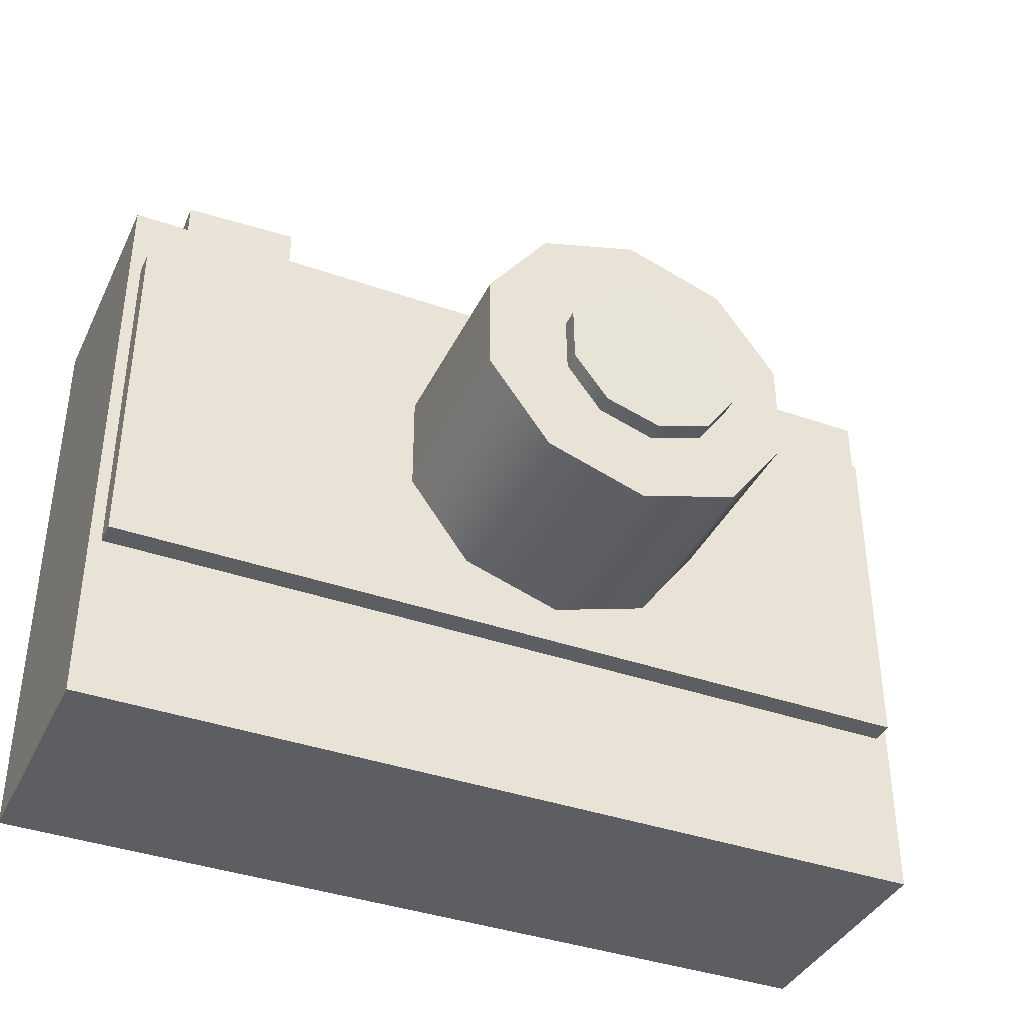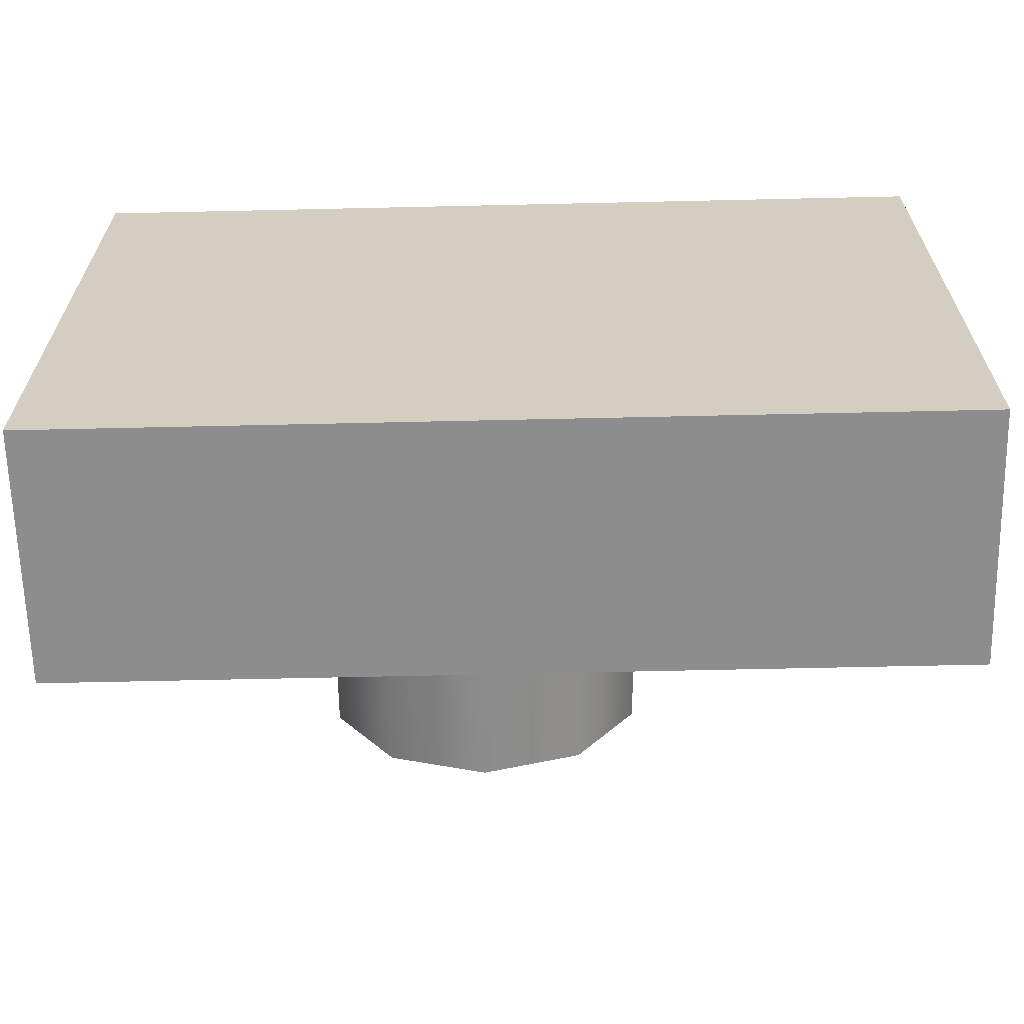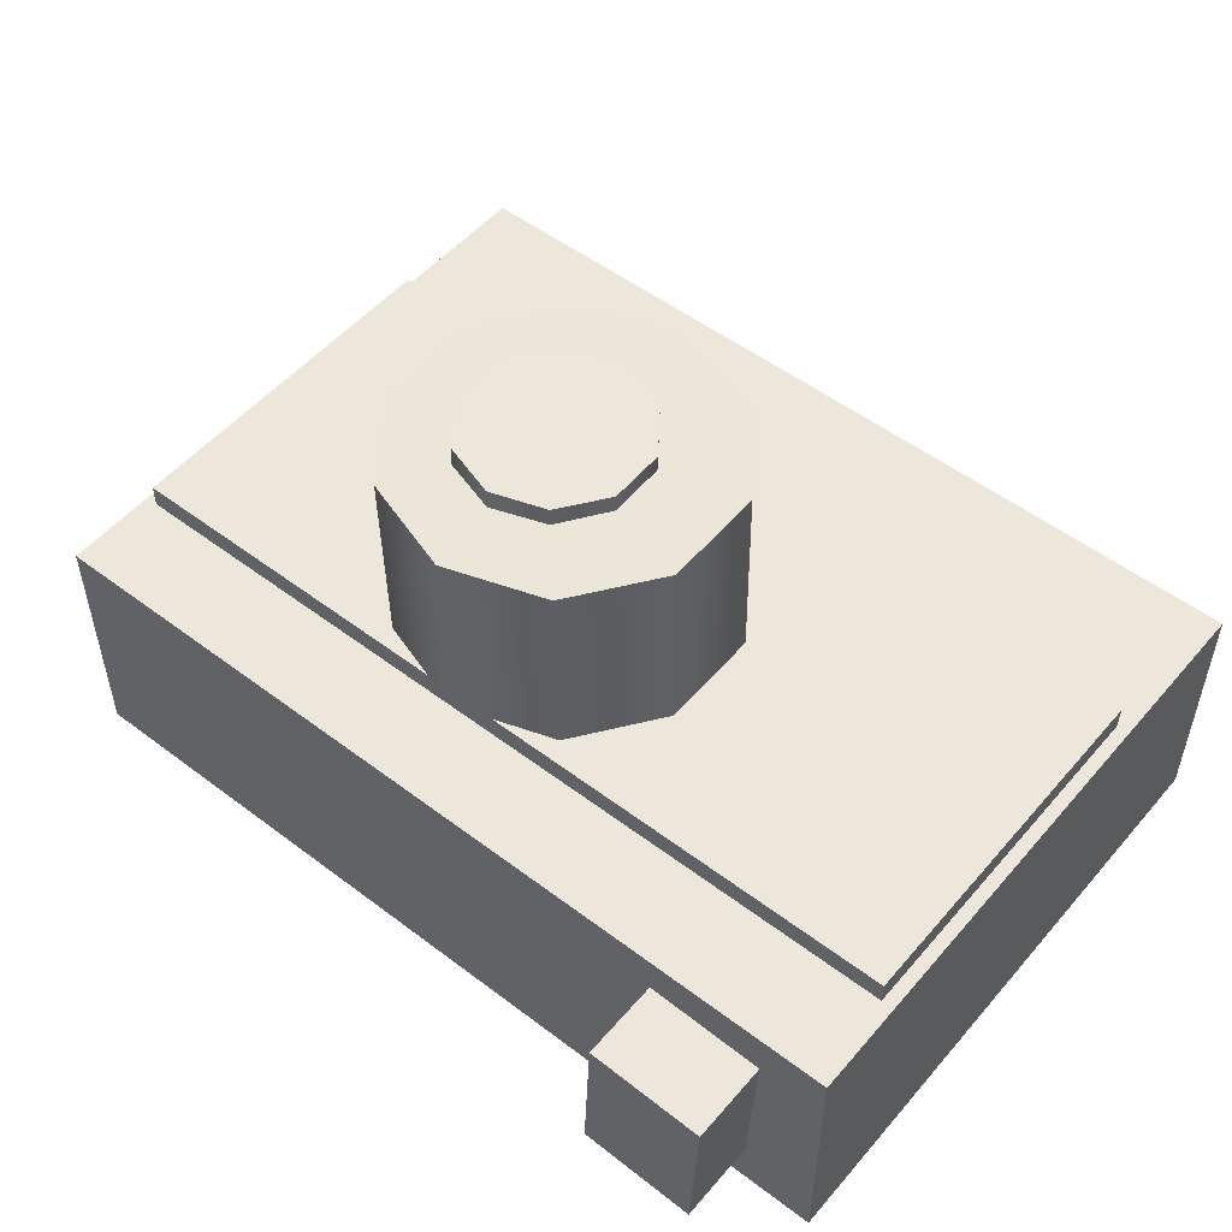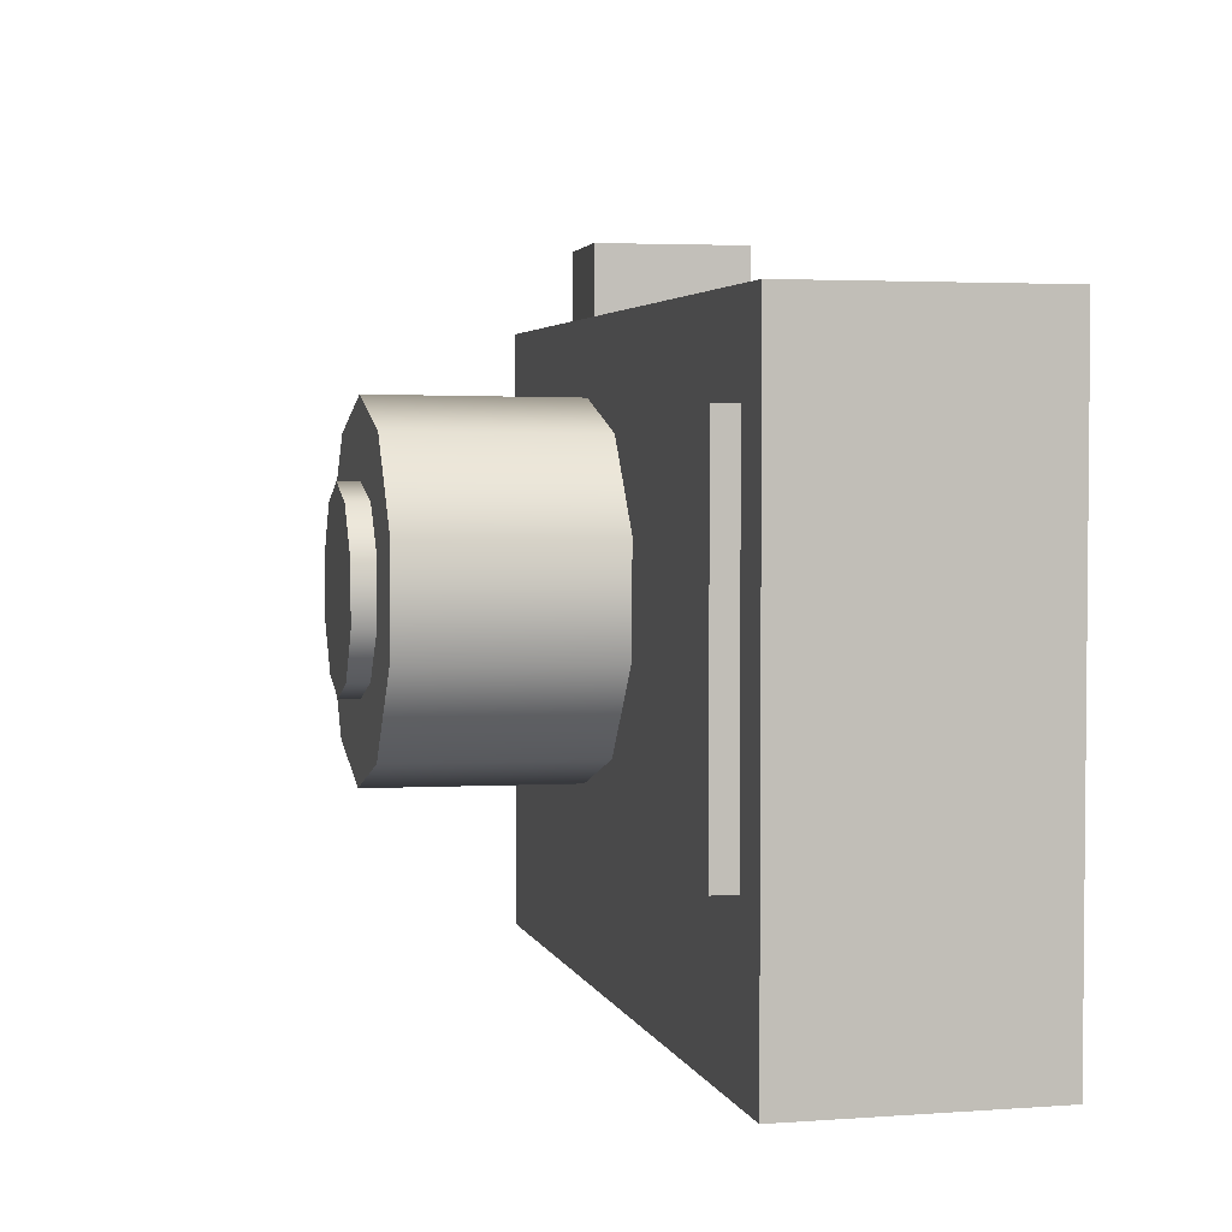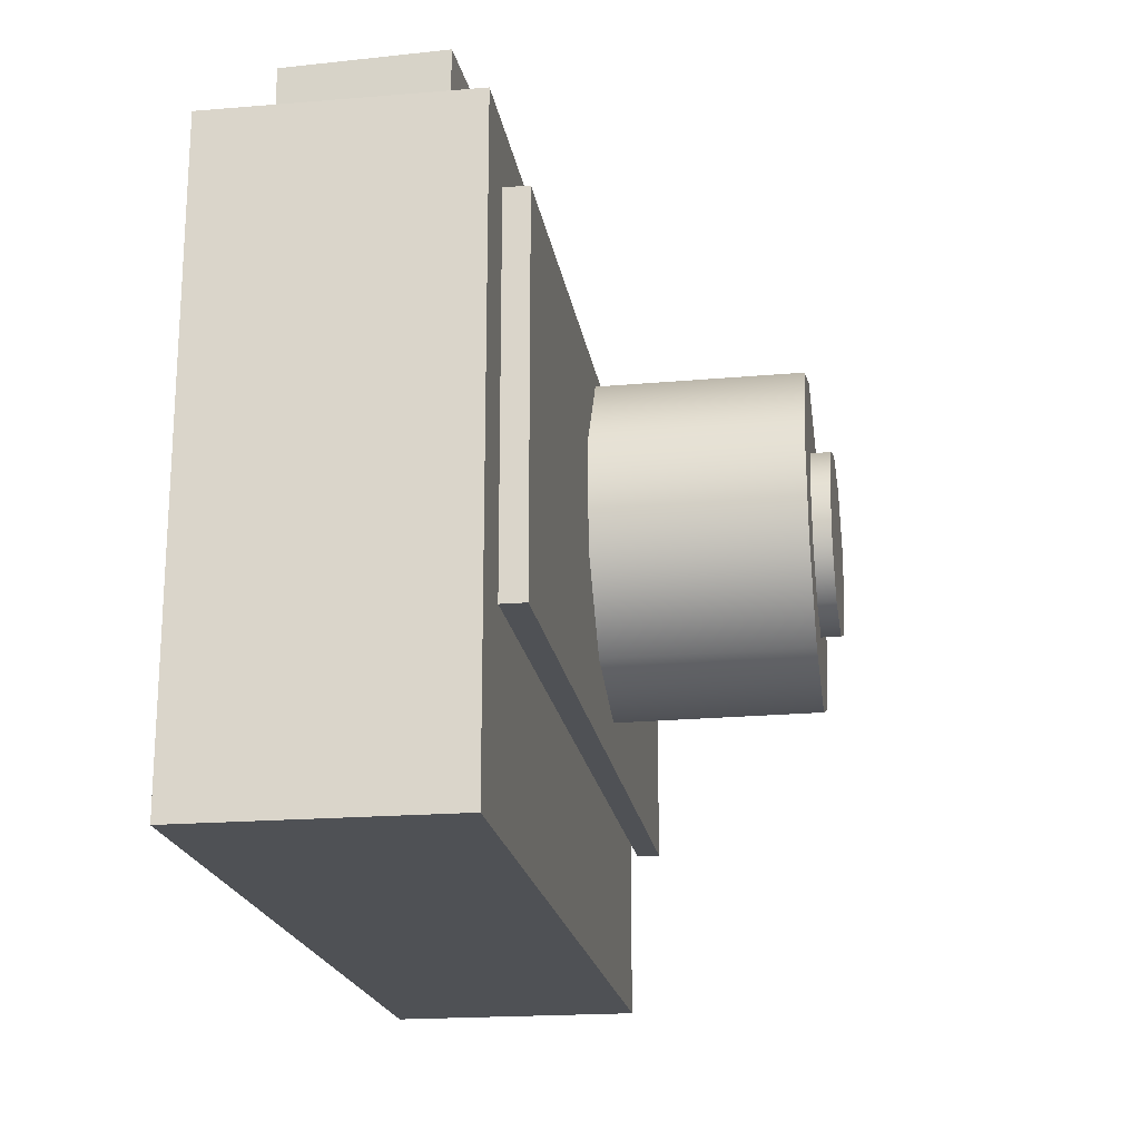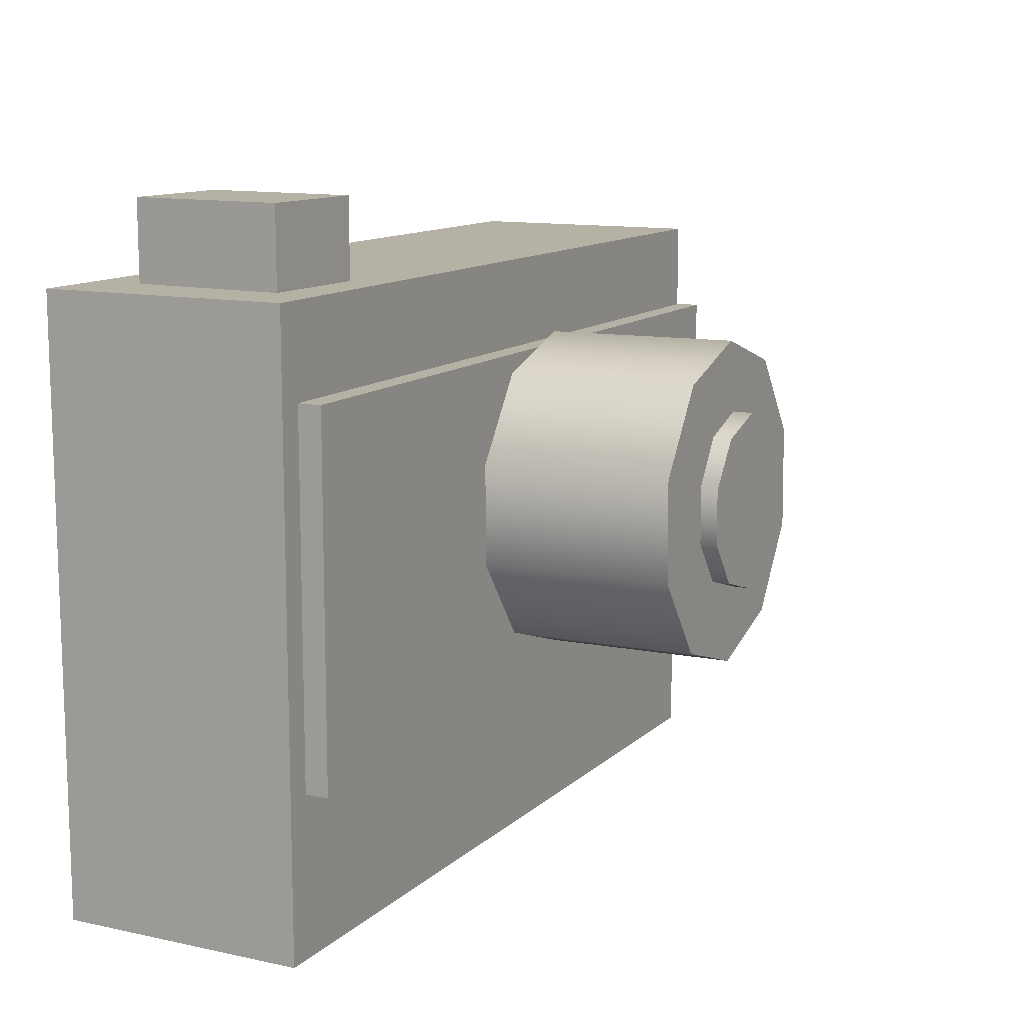
<metadata>
{"format":"obj","ext":"obj","renderer":"f3d","projection":"perspective","resolution":1024,"background":"white","views":[{"elev":-38.8,"azim":-23.8,"up":"+Y"},{"elev":-64.6,"azim":-178.7,"up":"+Y"},{"elev":52.0,"azim":-140.7,"up":"+Z"},{"elev":3.3,"azim":76.2,"up":"+Y"},{"elev":-19.8,"azim":-81.3,"up":"+Y"},{"elev":11.9,"azim":-62.8,"up":"+Y"}]}
</metadata>
<code>
o 000_Cylinder_1_-_baked
g Cylinder_1_-_baked
v -83.9 26.59 12.82
v -78.03 28.59 12.91
v -78.11 28.59 18.25
v -83.98 26.59 18.16
v -74.46 33.66 12.96
v -74.53 33.66 18.3
v -74.55 39.87 12.96
v -74.62 39.87 18.3
v -78.26 44.84 12.91
v -78.34 44.83 18.25
v -84.19 46.67 12.82
v -84.27 46.67 18.16
v -90.06 44.67 12.74
v -90.14 44.66 18.08
v -93.64 39.59 12.69
v -93.72 39.59 18.02
v -93.55 33.39 12.69
v -93.63 33.39 18.02
v -89.83 28.42 12.74
v -89.91 28.42 18.08
v -84.05 36.63 12.82
v -84.12 36.63 18.16
f 2 3 4 1
f 5 6 3 2
f 7 8 6 5
f 9 10 8 7
f 11 12 10 9
f 13 14 12 11
f 15 16 14 13
f 17 18 16 15
f 19 20 18 17
f 1 4 20 19
f 2 1 21
f 5 2 21
f 7 5 21
f 9 7 21
f 11 9 21
f 13 11 21
f 15 13 21
f 17 15 21
f 19 17 21
f 1 19 21
f 22 4 3
f 22 3 6
f 22 6 8
f 22 8 10
f 22 10 12
f 22 12 14
f 22 14 16
f 22 16 18
f 22 18 20
f 22 20 4
o 001_Cylinder_-_baked
g Cylinder_-_baked
v -85.31 54.5 -5.755
v -96.11 51.01 -5.654
v -95.98 51.21 15.95
v -85.17 54.7 15.85
v -102.8 41.87 -5.528
v -102.7 42.07 16.08
v -102.8 30.58 -5.425
v -102.7 30.78 16.18
v -96.11 21.44 -5.384
v -95.97 21.64 16.22
v -85.31 17.95 -5.421
v -85.17 18.15 16.18
v -74.51 21.44 -5.522
v -74.37 21.64 16.08
v -67.83 30.58 -5.648
v -67.69 30.78 15.96
v -67.83 41.87 -5.751
v -67.69 42.07 15.85
v -74.51 51.01 -5.792
v -74.37 51.21 15.81
v -85.31 36.23 -5.588
v -85.17 36.42 16.02
f 24 25 26 23
f 27 28 25 24
f 29 30 28 27
f 31 32 30 29
f 33 34 32 31
f 35 36 34 33
f 37 38 36 35
f 39 40 38 37
f 41 42 40 39
f 23 26 42 41
f 24 23 43
f 27 24 43
f 29 27 43
f 31 29 43
f 33 31 43
f 35 33 43
f 37 35 43
f 39 37 43
f 41 39 43
f 23 41 43
f 44 26 25
f 44 25 28
f 44 28 30
f 44 30 32
f 44 32 34
f 44 34 36
f 44 36 38
f 44 38 40
f 44 40 42
f 44 42 26
o 002_Box_2_-_baked
g Box_2_-_baked
v -42.99 13.89 -7.061
v -89.34 13.89 -7.061
v -42.99 13.89 -8.35
v -89.34 13.89 -8.35
v -135.7 13.89 -7.061
v -135.7 13.89 -8.35
v -42.99 13.89 -5.773
v -89.34 13.89 -5.773
v -135.7 13.89 -5.773
v -135.7 33.52 -5.773
v -135.7 33.52 -7.061
v -135.7 33.52 -8.35
v -135.7 53.16 -5.773
v -135.7 53.16 -7.061
v -135.7 53.16 -8.35
v -89.34 33.52 -8.35
v -42.99 33.52 -8.35
v -89.34 53.16 -8.35
v -42.99 53.16 -8.35
v -42.99 33.52 -5.773
v -89.34 33.52 -5.773
v -42.99 53.16 -5.773
v -89.34 53.16 -5.773
v -42.99 33.52 -7.061
v -42.99 53.16 -7.061
v -89.34 53.16 -7.061
f 46 48 47 45
f 49 50 48 46
f 52 46 45 51
f 53 49 46 52
f 55 49 53 54
f 56 50 49 55
f 58 55 54 57
f 59 56 55 58
f 60 48 50 56
f 61 47 48 60
f 62 60 56 59
f 63 61 60 62
f 65 52 51 64
f 54 53 52 65
f 67 65 64 66
f 57 54 65 67
f 68 45 47 61
f 64 51 45 68
f 69 68 61 63
f 66 64 68 69
f 70 62 59 58
f 69 63 62 70
f 67 70 58 57
f 66 69 70 67
o 003_Box_1_-_baked
g Box_1_-_baked
v -116.8 60.51 -13.86
v -122.8 60.51 -22.73
v -116.4 60.51 -22.44
v -123.2 60.51 -14.16
v -129.2 60.51 -23.03
v -129.6 60.51 -14.46
v -122.4 60.51 -31.31
v -116 60.51 -31.01
v -128.8 60.51 -31.6
v -129.2 66.05 -23.03
v -128.8 66.05 -31.6
v -129.6 66.05 -14.46
v -129.2 71.59 -23.03
v -128.8 71.59 -31.6
v -129.6 71.59 -14.46
v -123.2 66.05 -14.16
v -116.8 66.05 -13.86
v -123.2 71.59 -14.16
v -116.8 71.59 -13.86
v -122.4 66.05 -31.31
v -116 66.05 -31.01
v -122.4 71.59 -31.31
v -116 71.59 -31.01
v -116.4 66.05 -22.44
v -116.4 71.59 -22.44
v -122.8 71.59 -22.73
f 73 71 74 72
f 72 74 76 75
f 78 73 72 77
f 77 72 75 79
f 81 79 75 80
f 80 75 76 82
f 84 81 80 83
f 83 80 82 85
f 82 76 74 86
f 86 74 71 87
f 85 82 86 88
f 88 86 87 89
f 91 78 77 90
f 90 77 79 81
f 93 91 90 92
f 92 90 81 84
f 87 71 73 94
f 94 73 78 91
f 89 87 94 95
f 95 94 91 93
f 83 85 88 96
f 96 88 89 95
f 84 83 96 92
f 92 96 95 93
o 004_Box_-_baked
g Box_-_baked
v -40.89 -4.289 -9.418
v -88.85 -4.289 -23.28
v -40.89 -4.289 -23.28
v -88.85 -4.289 -9.418
v -136.8 -4.289 -23.28
v -136.8 -4.289 -9.418
v -88.85 -4.289 -37.14
v -40.89 -4.289 -37.14
v -136.8 -4.289 -37.14
v -136.8 29.26 -23.28
v -136.8 29.26 -37.14
v -136.8 29.26 -9.418
v -136.8 62.81 -23.28
v -136.8 62.81 -37.14
v -136.8 62.81 -9.418
v -88.85 29.26 -9.418
v -40.89 29.26 -9.418
v -88.85 62.81 -9.418
v -40.89 62.81 -9.418
v -88.85 29.26 -37.14
v -40.89 29.26 -37.14
v -88.85 62.81 -37.14
v -40.89 62.81 -37.14
v -40.89 29.26 -23.28
v -40.89 62.81 -23.28
v -88.85 62.81 -23.28
f 99 97 100 98
f 98 100 102 101
f 104 99 98 103
f 103 98 101 105
f 107 105 101 106
f 106 101 102 108
f 110 107 106 109
f 109 106 108 111
f 108 102 100 112
f 112 100 97 113
f 111 108 112 114
f 114 112 113 115
f 117 104 103 116
f 116 103 105 107
f 119 117 116 118
f 118 116 107 110
f 113 97 99 120
f 120 99 104 117
f 115 113 120 121
f 121 120 117 119
f 109 111 114 122
f 122 114 115 121
f 110 109 122 118
f 118 122 121 119

</code>
